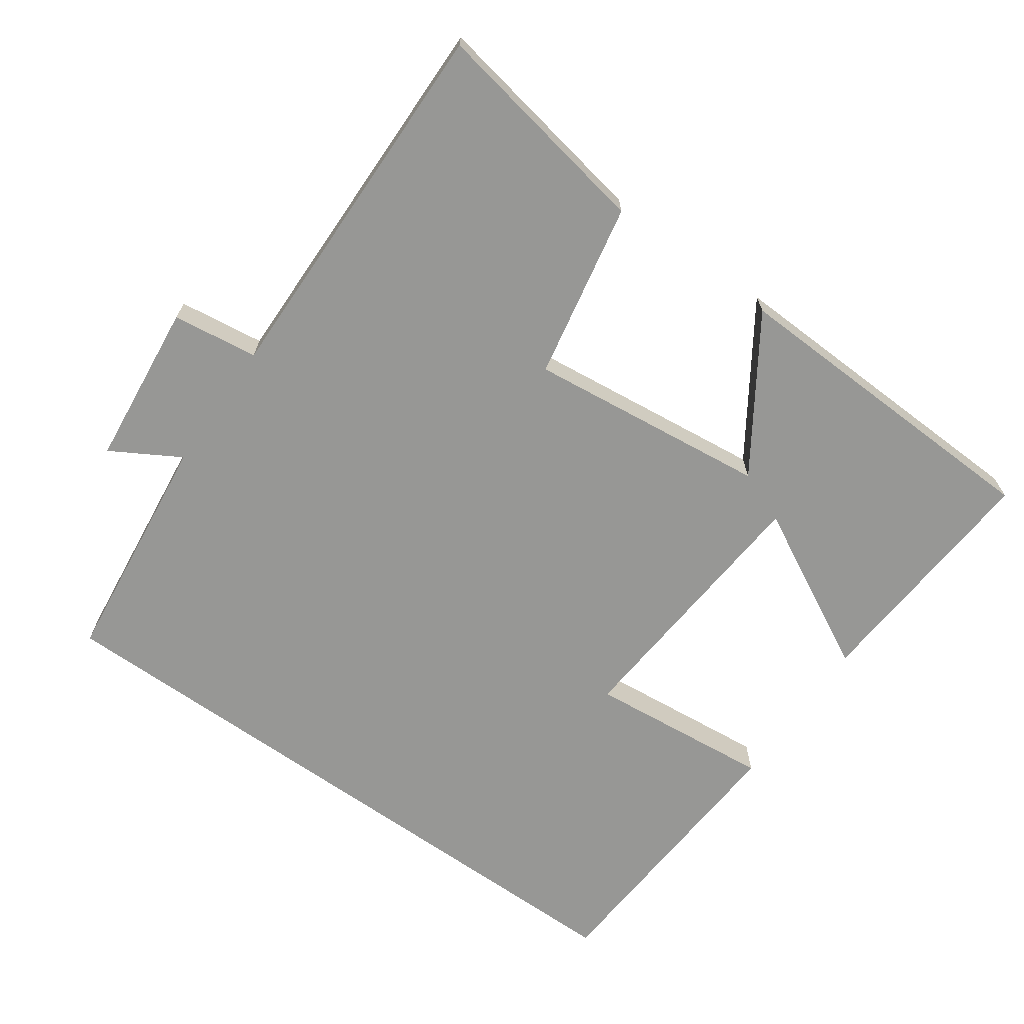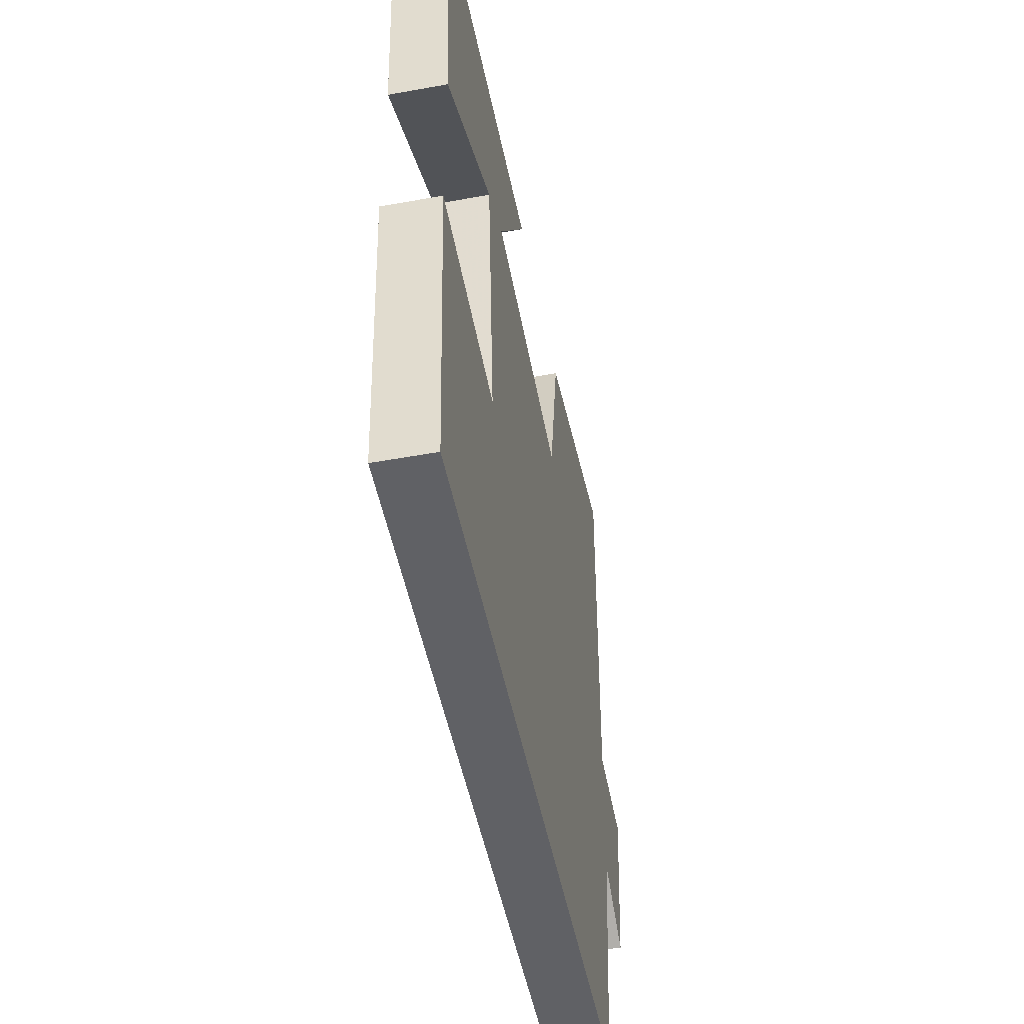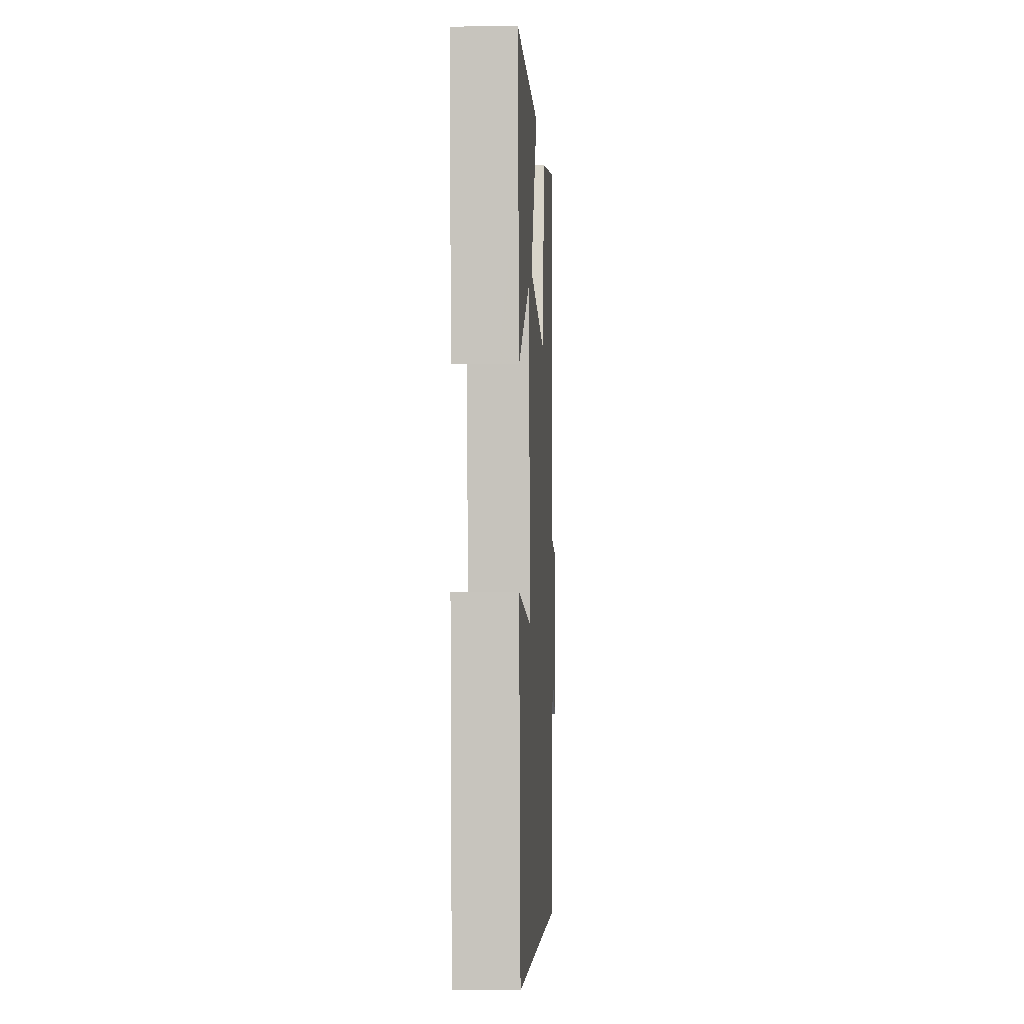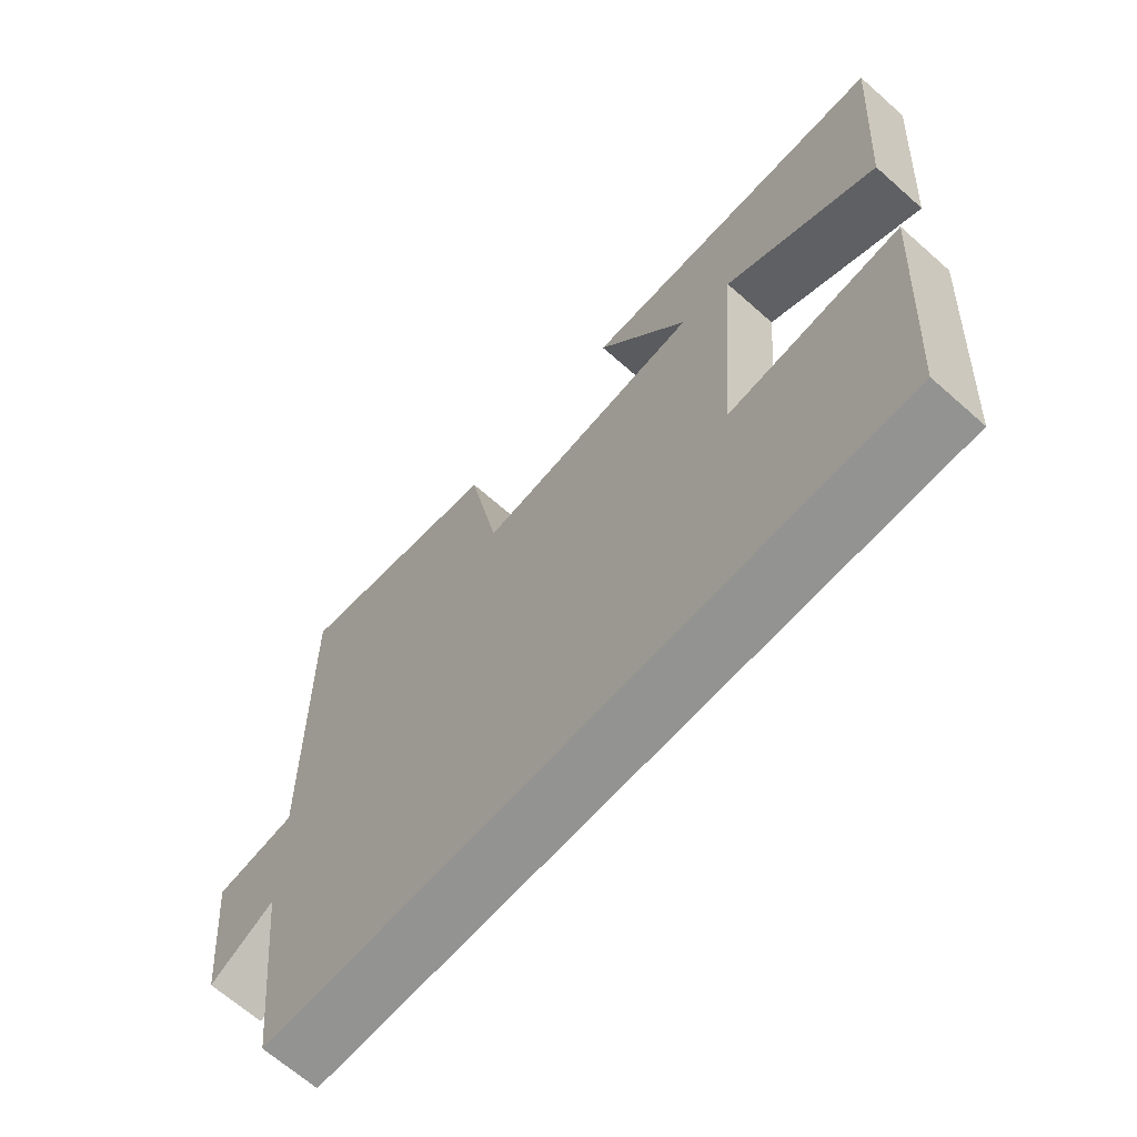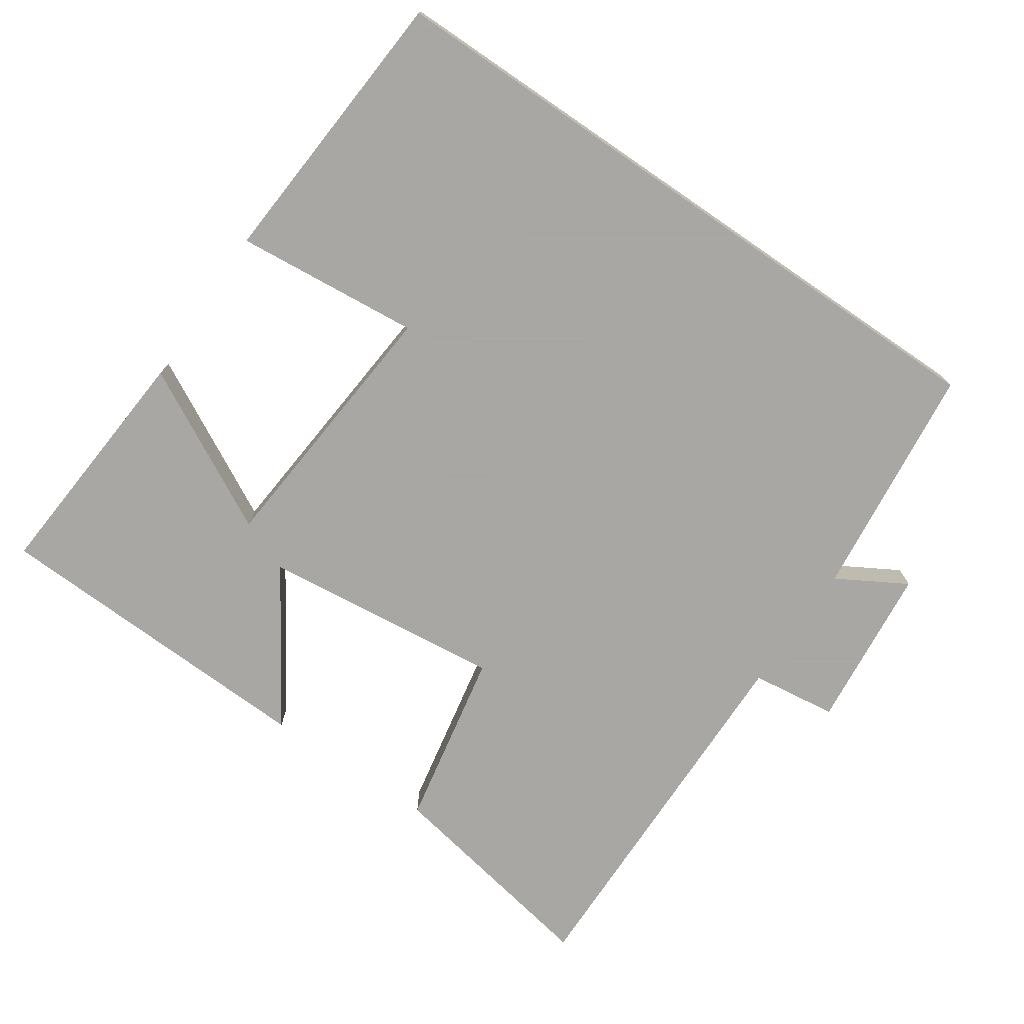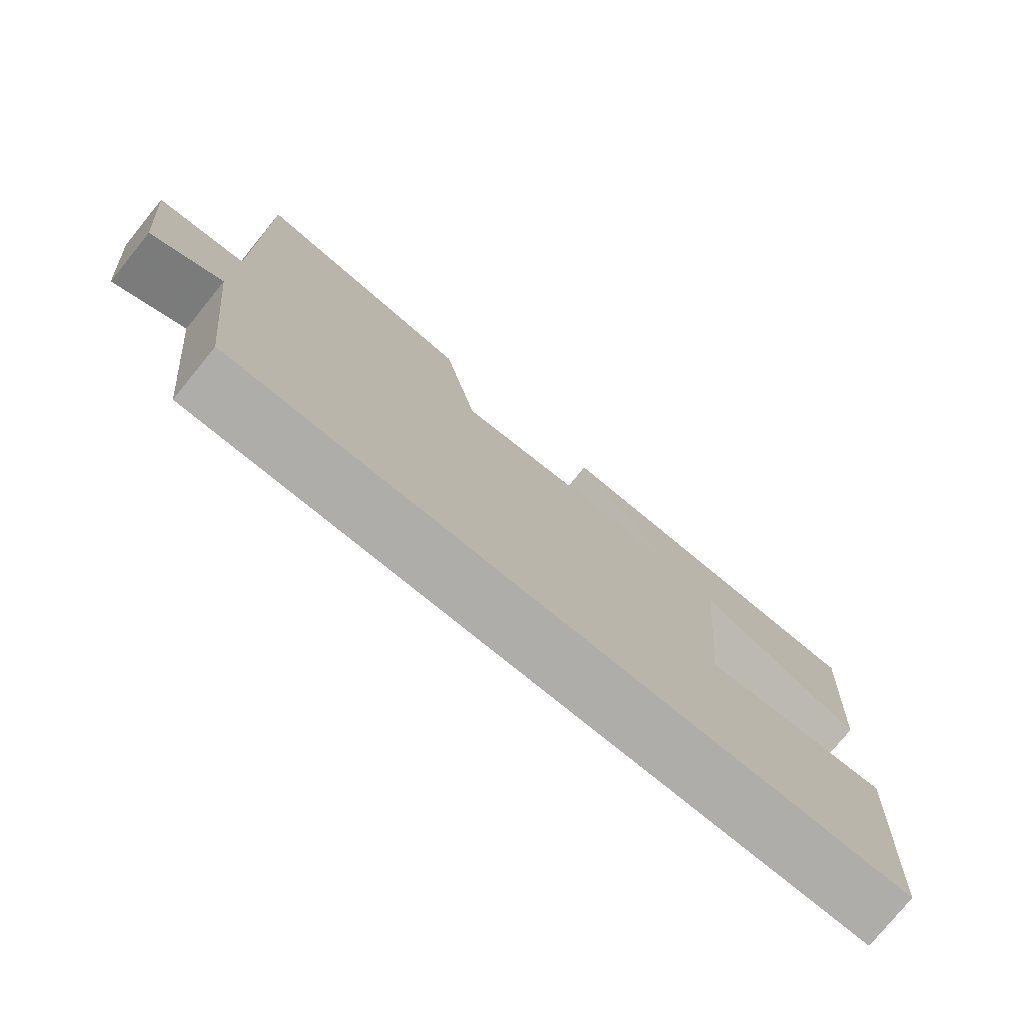
<metadata>
{"format":"obj","ext":"obj","renderer":"f3d","projection":"perspective","resolution":1024,"background":"white","views":[{"elev":-68.1,"azim":-35.2,"up":"+Y"},{"elev":-50.1,"azim":101.3,"up":"+Z"},{"elev":-4.6,"azim":92.9,"up":"+Z"},{"elev":-66.7,"azim":48.4,"up":"+Z"},{"elev":-74.4,"azim":145.6,"up":"+Y"},{"elev":-77.4,"azim":-39.2,"up":"+Z"}]}
</metadata>
<code>
v -0.508 0.07 0.558
v -0.192 0.07 0.5
v -0.144 0.07 0.25
v 0.196 0.07 0.288
v 0.058 0.07 0.5
v 0.526 0.07 0.483
v 0.5 0.07 0.137
v 0.271 0.07 0.258
v 0.239 0.07 -0.122
v 0.5 0.07 -0.097
v 0.472 0.07 -0.5
v -0.462 0.07 -0.5
v -0.5 0.07 -0.167
v -0.597 0.07 -0.223
v -0.621 0.07 0.009
v -0.5 0.07 0.025
v -0.508 0 0.558
v -0.192 0 0.5
v -0.144 0 0.25
v 0.196 0 0.288
v 0.058 0 0.5
v 0.526 0 0.483
v 0.5 0 0.137
v 0.271 0 0.258
v 0.239 0 -0.122
v 0.5 0 -0.097
v 0.472 0 -0.5
v -0.462 0 -0.5
v -0.5 0 -0.167
v -0.597 0 -0.223
v -0.621 0 0.009
v -0.5 0 0.025
f 13 14 15 16
f 11 12 13 16
f 9 10 11
f 9 11 16 1
f 5 6 7 8
f 4 5 8
f 3 4 8 9
f 1 2 3
f 1 3 9
f 32 31 30 29
f 32 29 28 27
f 27 26 25
f 17 32 27 25
f 24 23 22 21
f 24 21 20
f 25 24 20 19
f 19 18 17
f 25 19 17
f 1 17 18 2
f 2 18 19 3
f 3 19 20 4
f 4 20 21 5
f 5 21 22 6
f 6 22 23 7
f 7 23 24 8
f 8 24 25 9
f 9 25 26 10
f 10 26 27 11
f 11 27 28 12
f 12 28 29 13
f 13 29 30 14
f 14 30 31 15
f 15 31 32 16
f 16 32 17 1

</code>
